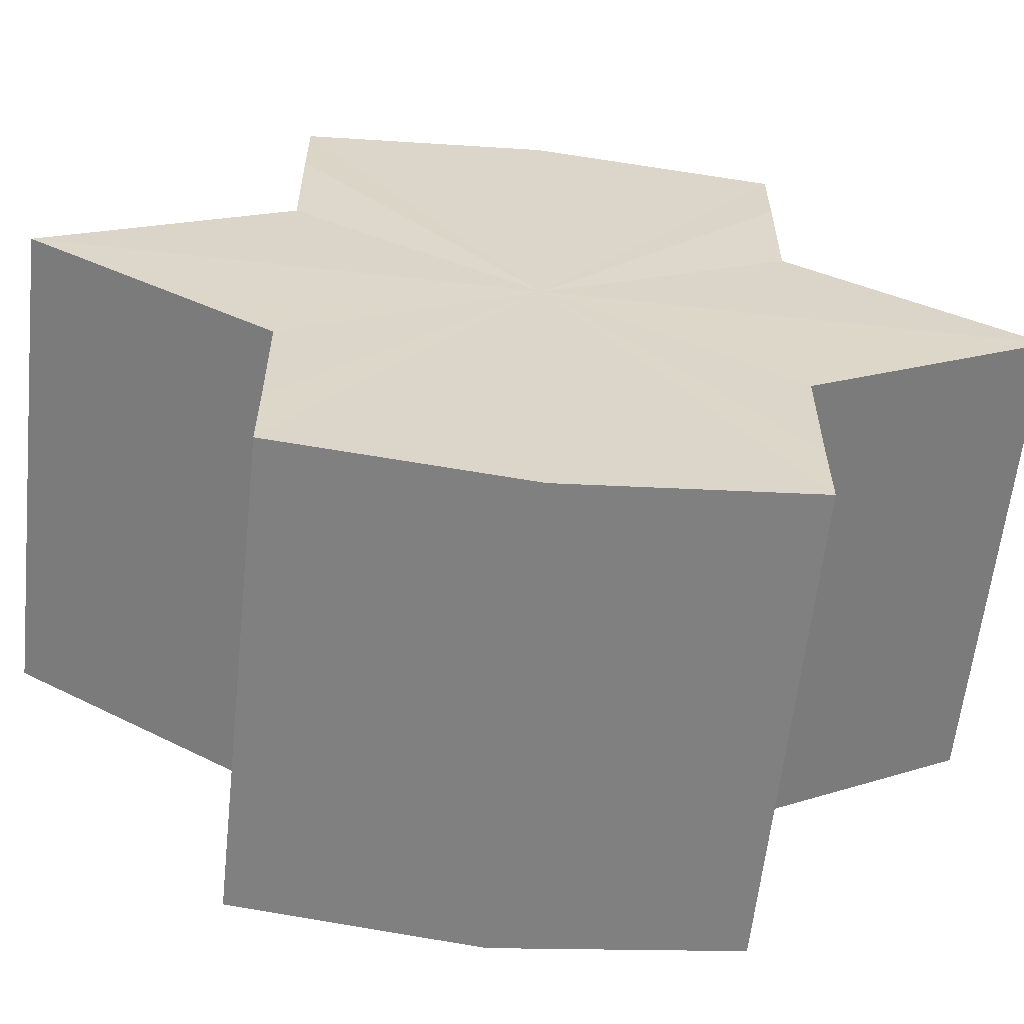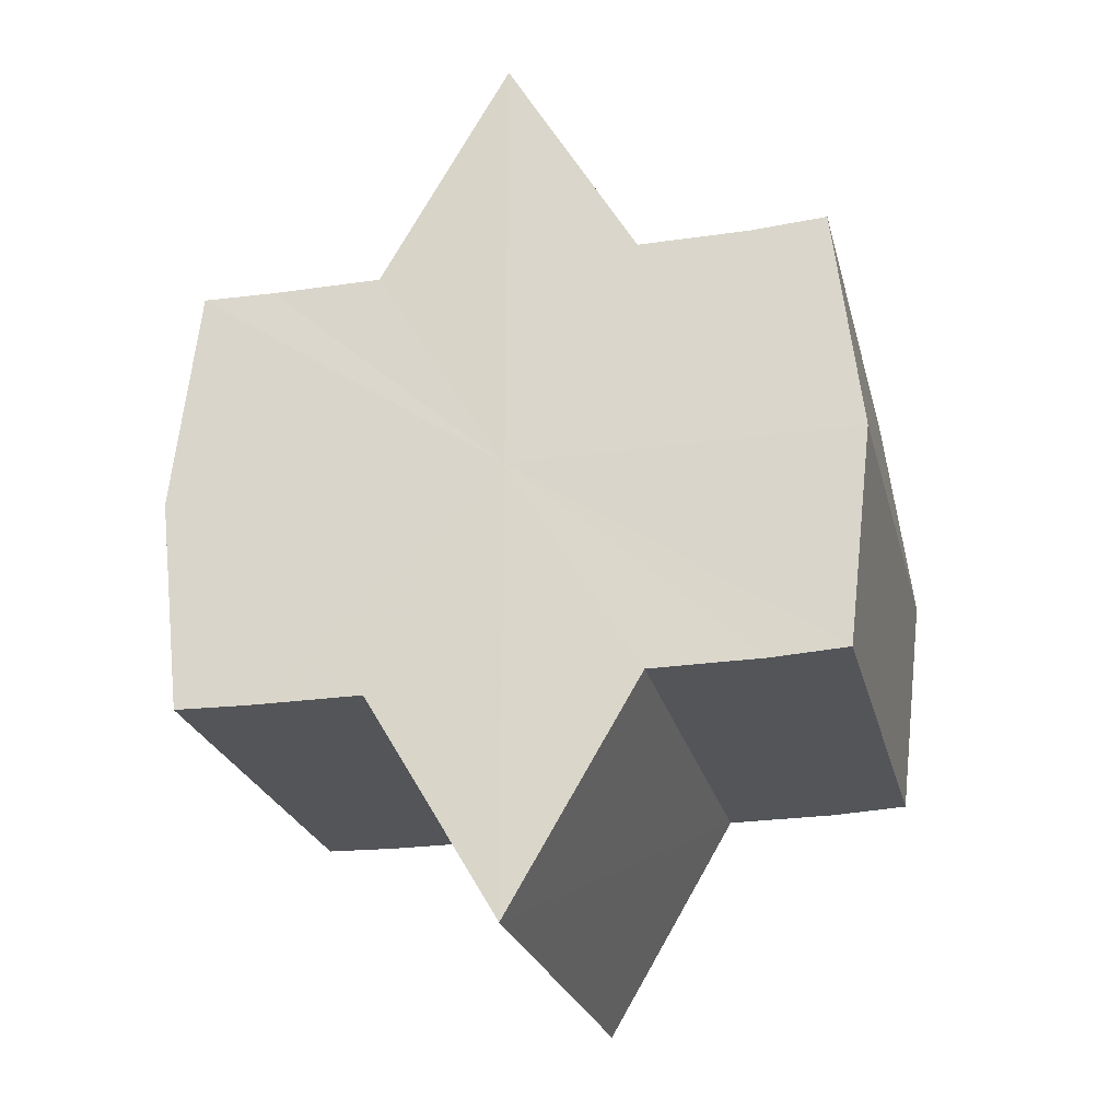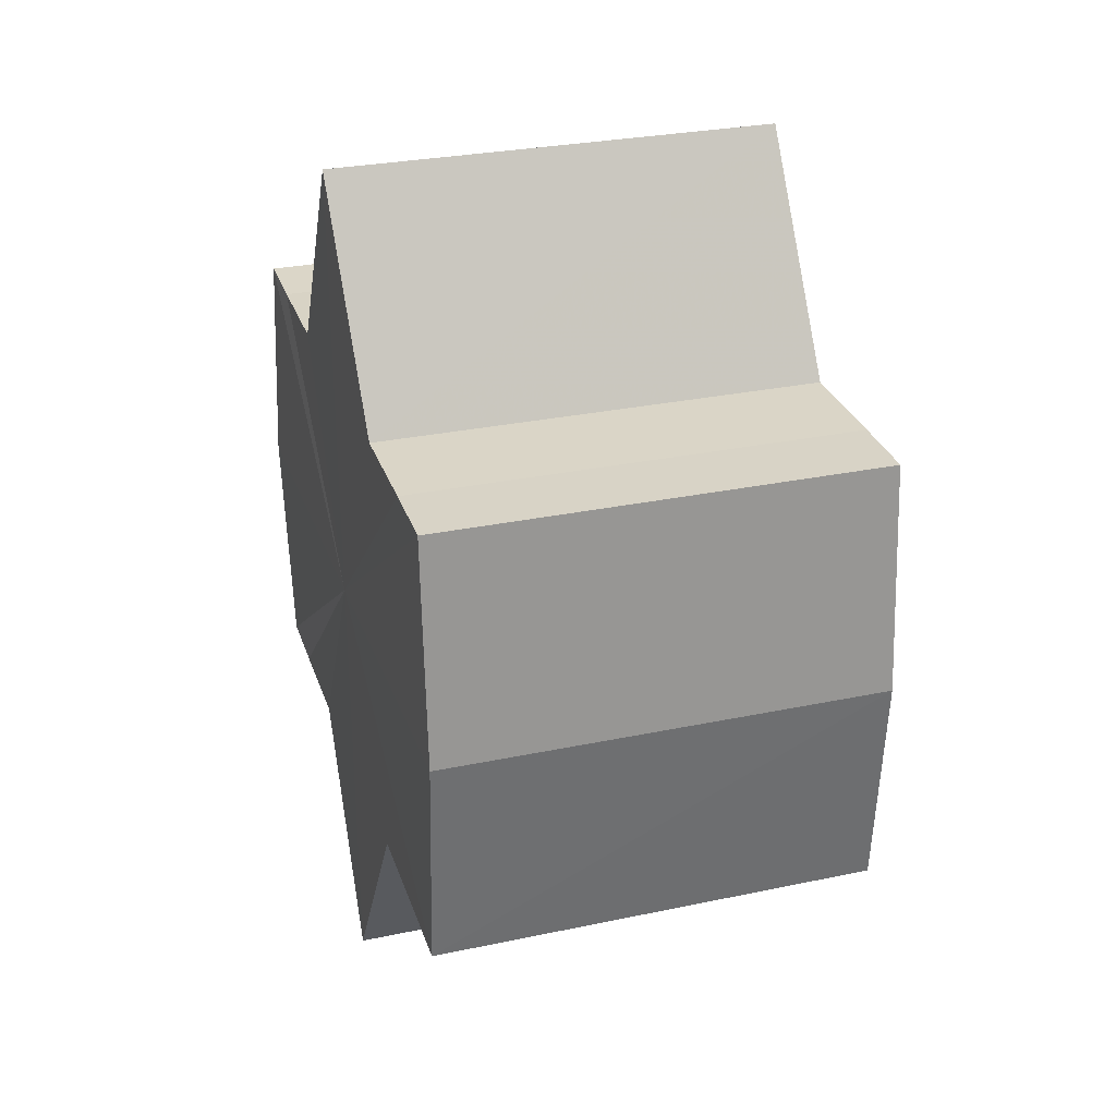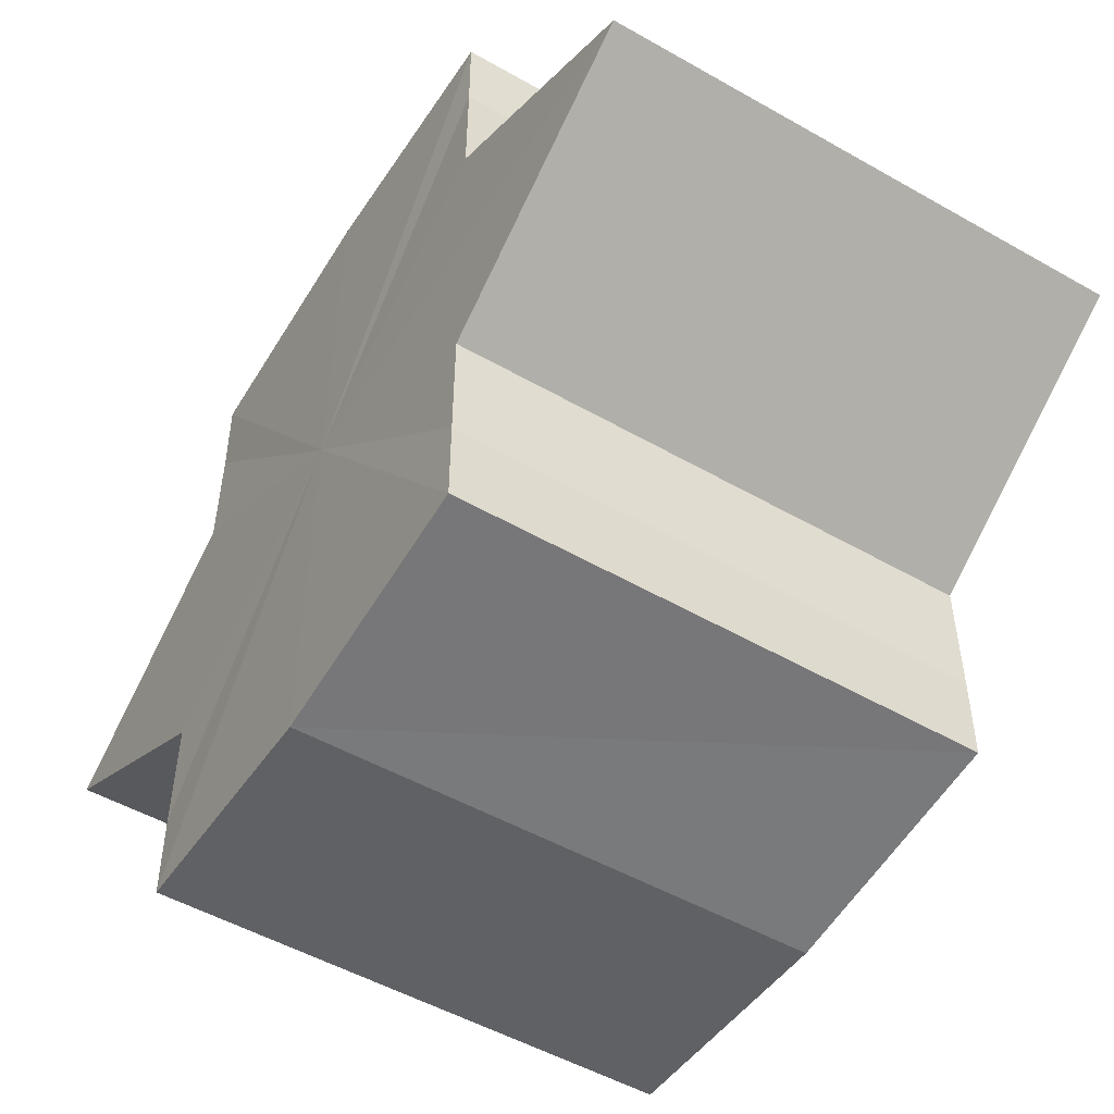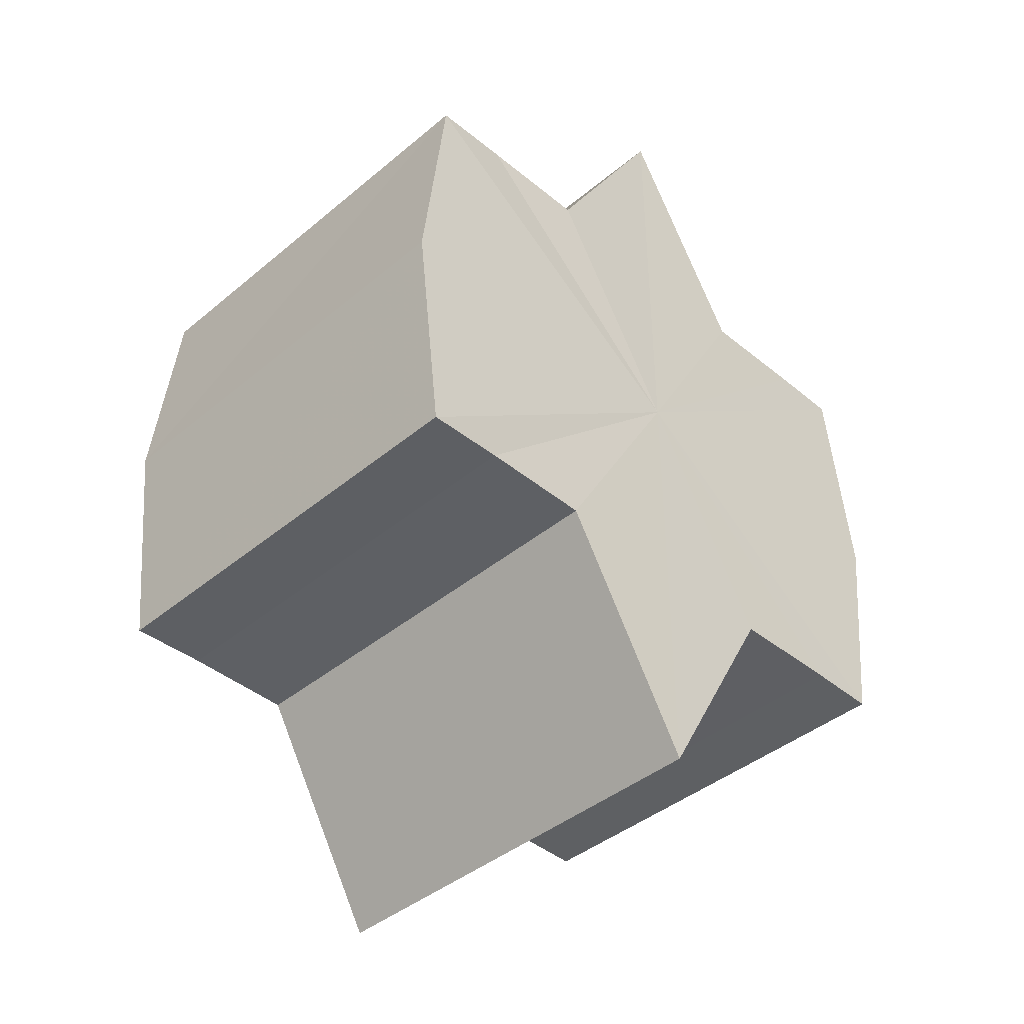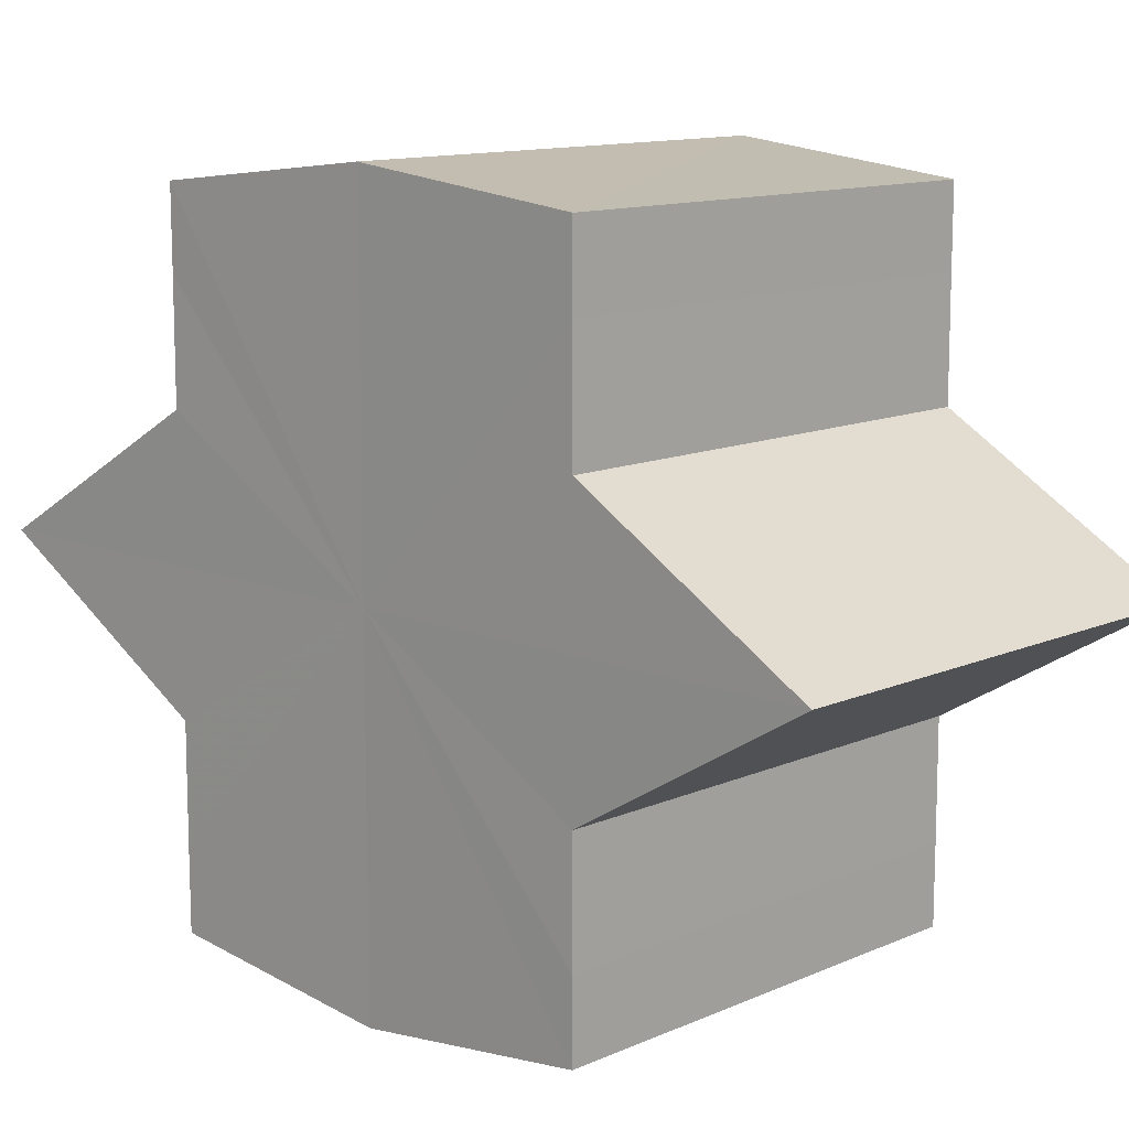
<metadata>
{"format":"obj","ext":"obj","renderer":"f3d","projection":"perspective","resolution":1024,"background":"white","views":[{"elev":-60.5,"azim":-96.3,"up":"+Z"},{"elev":-24.8,"azim":103.7,"up":"+Y"},{"elev":28.8,"azim":-17.5,"up":"+Y"},{"elev":-52.1,"azim":-31.5,"up":"+Z"},{"elev":-41.4,"azim":-134.8,"up":"+Y"},{"elev":11.9,"azim":133.8,"up":"+Z"}]}
</metadata>
<code>
o 22657
v 2170 1866 7.903
v 2170 1866 7.902
v 2170 1866 7.903
v 2170 1866 7.902
v 2170 1866 7.902
v 2170 1866 7.903
v 2170 1866 7.903
v 2170 1866 7.902
v 2170 1866 7.902
v 2170 1866 7.887
v 2170 1866 7.903
v 2170 1866 7.898
v 2170 1866 7.893
v 2170 1866 7.902
v 2170 1866 7.887
v 2170 1866 7.898
v 2170 1866 7.902
v 2170 1866 7.898
v 2170 1866 7.893
v 2170 1866 7.898
v 2170 1866 7.893
v 2170 1866 7.887
v 2170 1866 7.893
v 2170 1866 7.887
v 2170 1866 7.893
v 2170 1866 7.898
v 2170 1866 7.893
v 2170 1866 7.902
v 2170 1866 7.898
v 2170 1866 7.887
v 2170 1866 7.882
v 2170 1866 7.887
v 2170 1866 7.882
v 2170 1866 7.877
v 2170 1866 7.882
v 2170 1866 7.877
v 2170 1866 7.873
v 2170 1866 7.877
v 2170 1866 7.873
v 2170 1866 7.877
v 2170 1866 7.882
v 2170 1866 7.877
v 2170 1866 7.887
v 2170 1866 7.882
v 2170 1866 7.873
v 2170 1866 7.872
v 2170 1866 7.873
v 2170 1866 7.872
v 2170 1866 7.873
v 2170 1866 7.872
v 2170 1866 7.873
v 2170 1866 7.873
v 2170 1866 7.872
v 2170 1866 7.873
v 2170 1866 7.872
v 2170 1866 7.877
v 2170 1866 7.882
v 2170 1866 7.877
v 2170 1866 7.873
v 2170 1866 7.882
v 2170 1866 7.877
v 2170 1866 7.893
v 2170 1866 7.887
v 2170 1866 7.887
v 2170 1866 7.882
v 2170 1866 7.898
v 2170 1866 7.893
v 2170 1866 7.887
v 2170 1866 7.882
v 2170 1866 7.902
v 2170 1866 7.898
v 2170 1866 7.877
v 2170 1866 7.882
v 2170 1866 7.873
v 2170 1866 7.877
v 2170 1866 7.902
v 2170 1866 7.898
v 2170 1866 7.893
v 2170 1866 7.898
v 2170 1866 7.887
v 2170 1866 7.893
v 2170 1866 7.887
v 2170 1866 7.903
v 2170 1866 7.902
v 2170 1866 7.902
v 2170 1866 7.898
v 2170 1866 7.898
v 2170 1866 7.893
v 2170 1866 7.893
v 2170 1866 7.887
v 2170 1866 7.887
v 2170 1866 7.882
v 2170 1866 7.882
v 2170 1866 7.877
v 2170 1866 7.877
v 2170 1866 7.873
v 2170 1866 7.873
v 2170 1866 7.872
f 1 2 3
f 4 1 5
f 5 6 7
f 7 8 9
f 10 8 11
f 10 12 8
f 10 13 12
f 10 11 14
f 10 15 13
f 16 14 17
f 10 14 18
f 19 20 16
f 10 18 21
f 22 23 19
f 24 25 22
f 25 26 27
f 26 28 29
f 10 21 30
f 31 30 32
f 10 30 33
f 34 35 31
f 10 33 36
f 37 38 34
f 39 40 37
f 40 41 42
f 41 43 44
f 10 36 45
f 46 45 47
f 10 45 48
f 49 50 46
f 10 48 51
f 52 53 49
f 53 54 55
f 10 51 56
f 10 56 57
f 10 57 15
f 58 51 59
f 60 61 58
f 62 15 63
f 64 65 60
f 66 67 62
f 68 69 64
f 70 71 66
f 69 72 73
f 72 74 75
f 76 77 70
f 77 78 79
f 78 80 81
f 82 83 84
f 82 85 83
f 82 84 86
f 82 87 85
f 82 86 88
f 82 89 87
f 82 88 90
f 82 91 89
f 82 90 92
f 82 93 91
f 82 92 94
f 82 95 93
f 82 94 96
f 82 97 95
f 82 96 98
f 82 98 97

</code>
